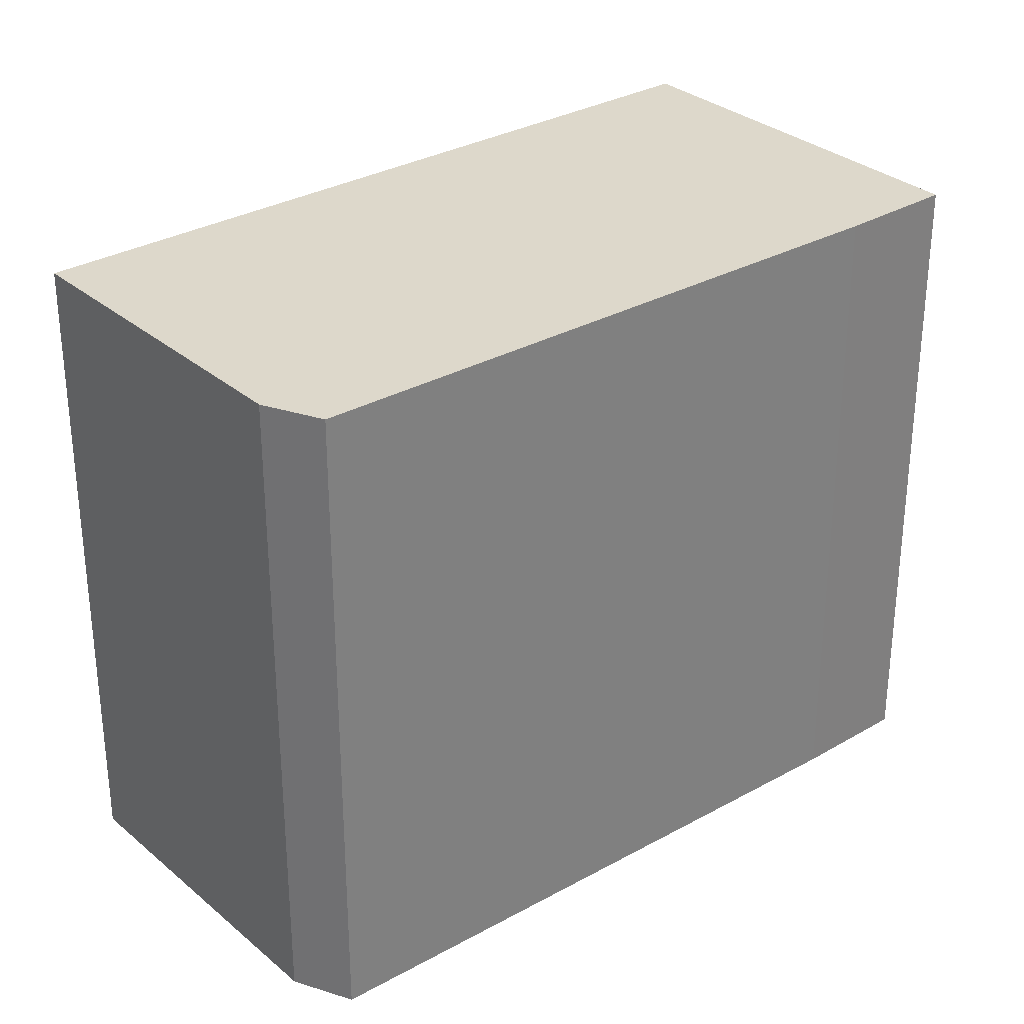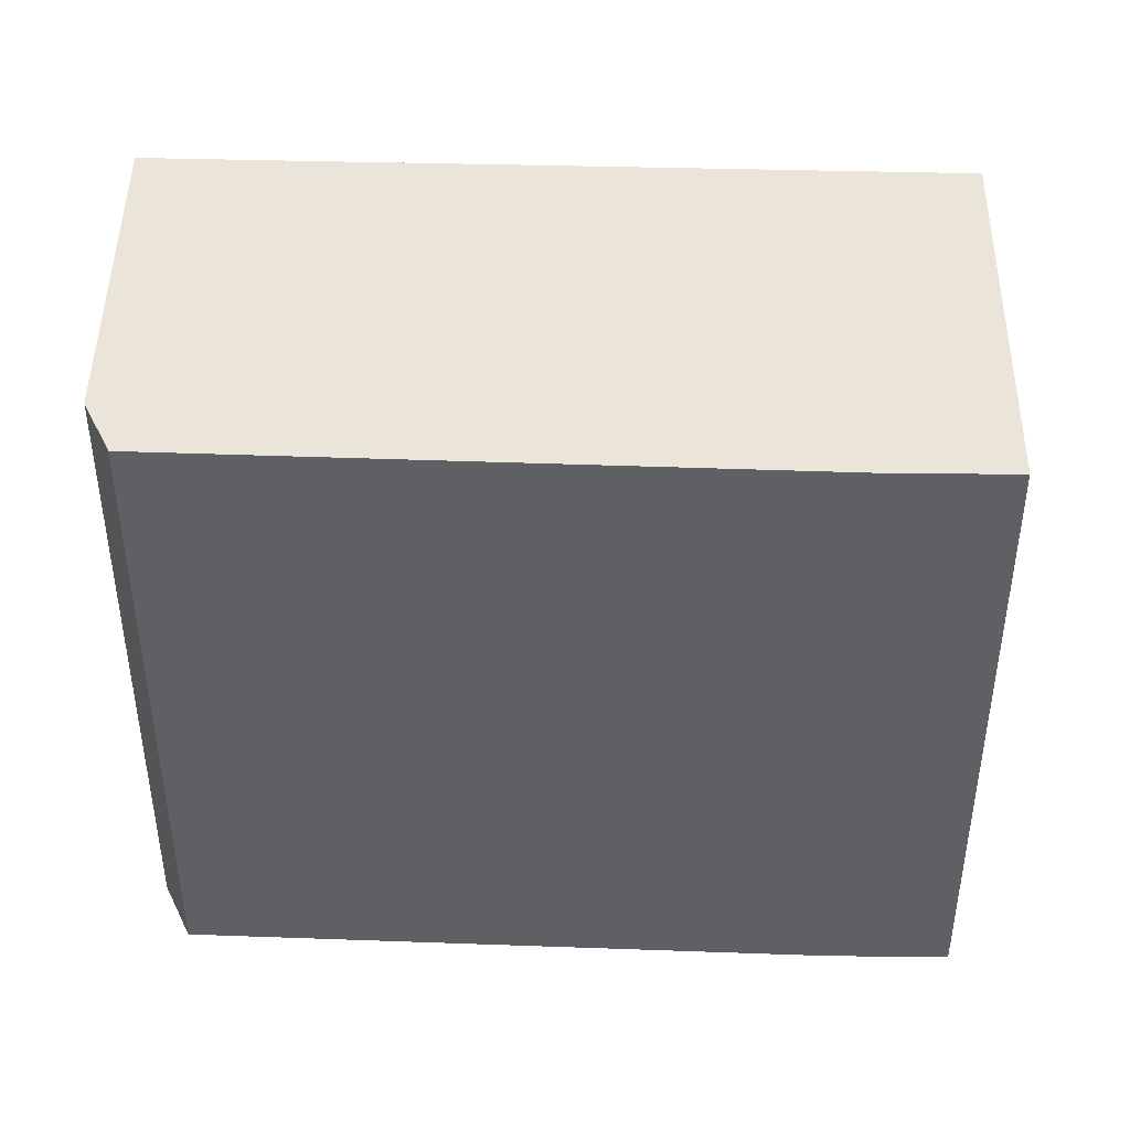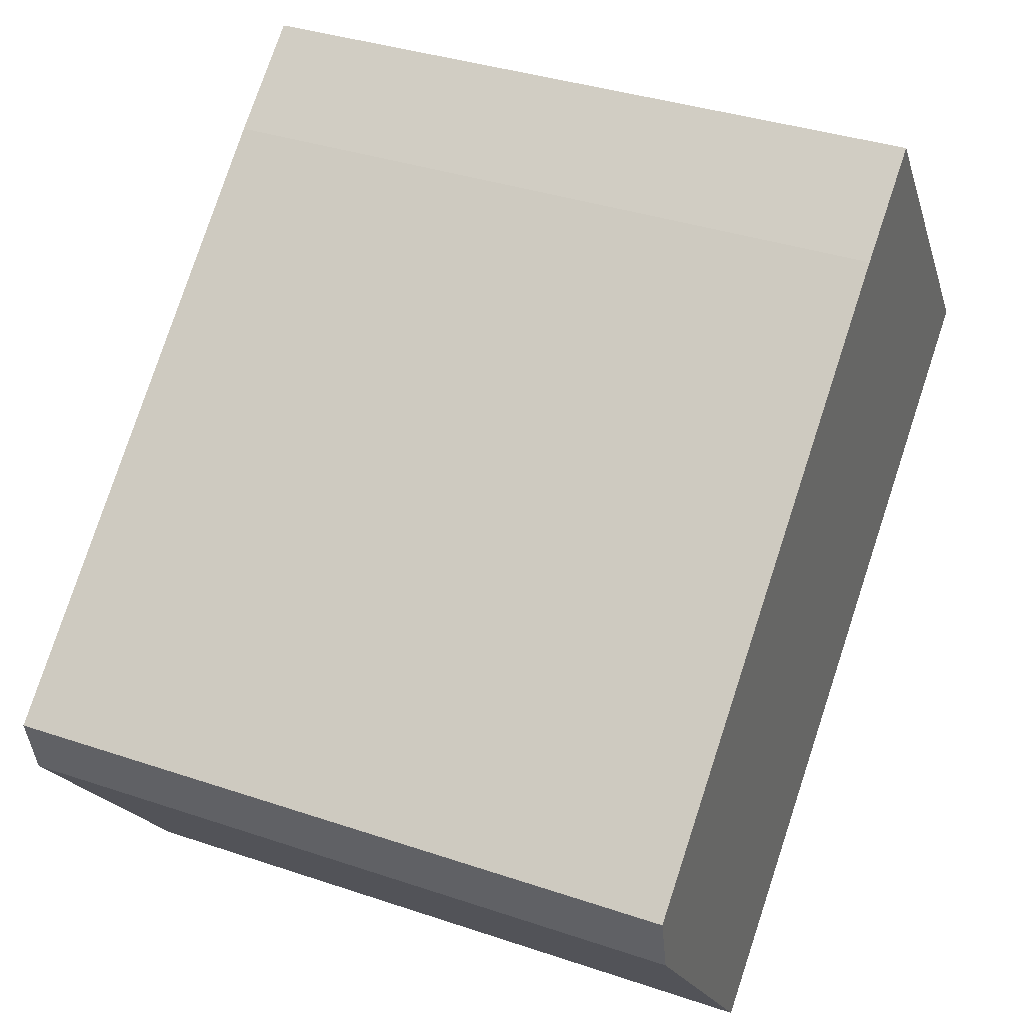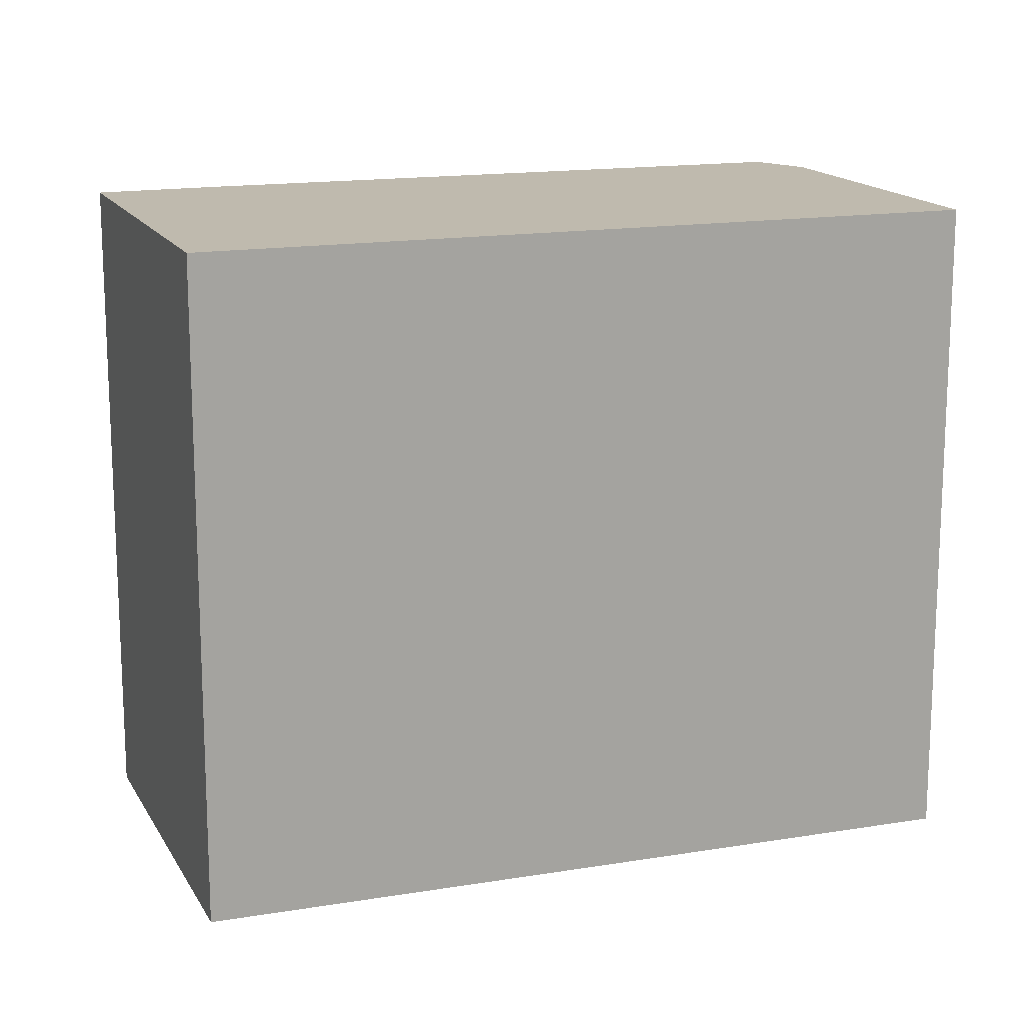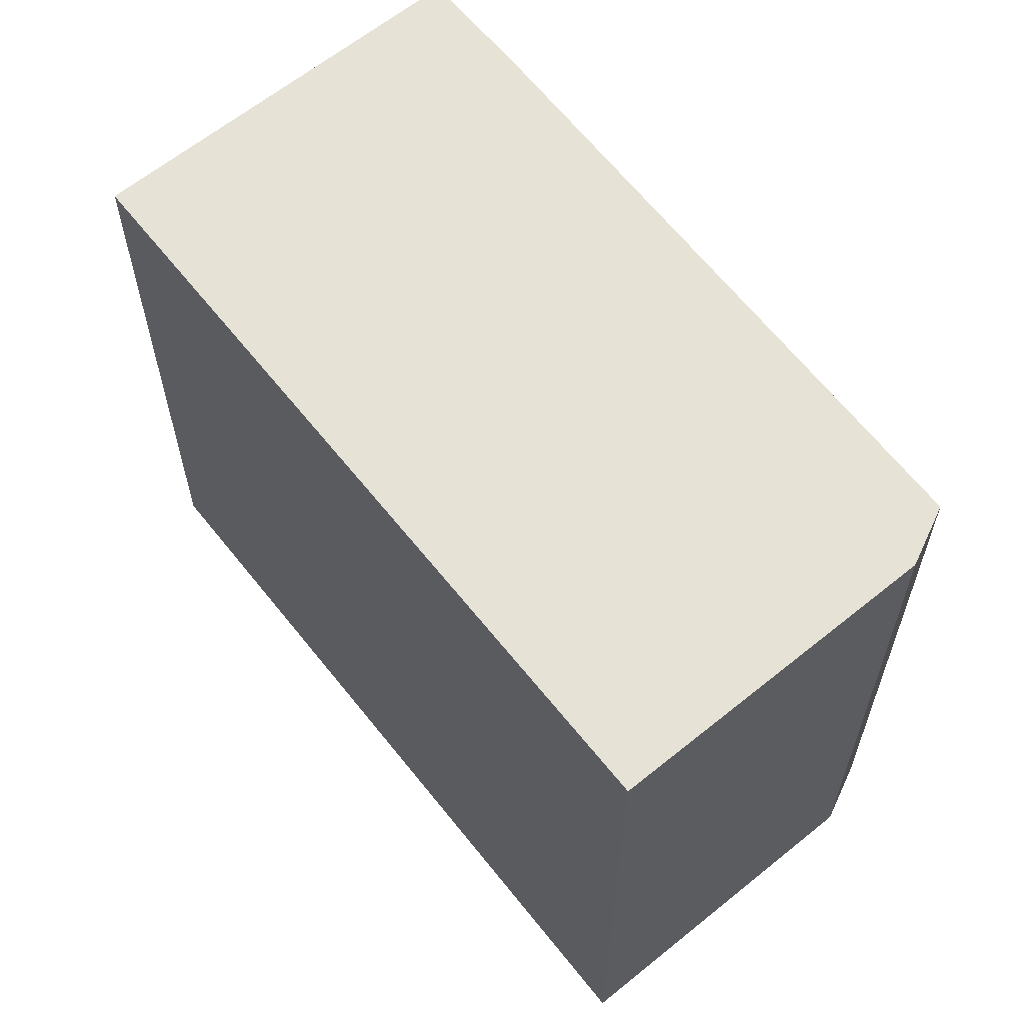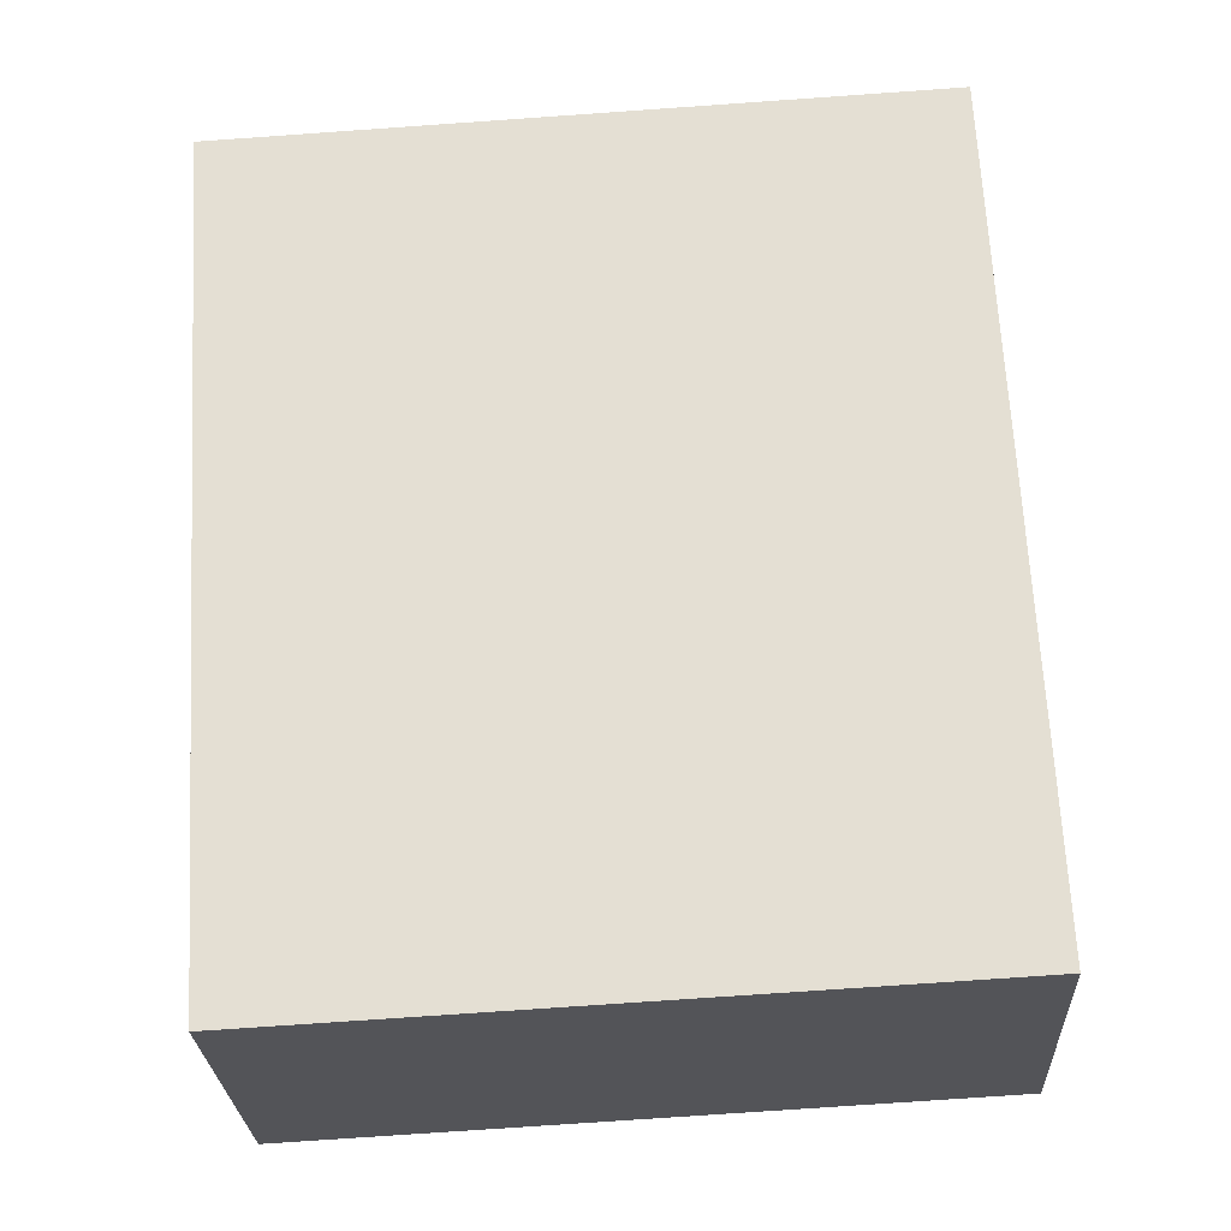
<metadata>
{"format":"obj","ext":"obj","renderer":"f3d","projection":"perspective","resolution":1024,"background":"white","views":[{"elev":31.2,"azim":-78.2,"up":"+Y"},{"elev":45.4,"azim":-37.5,"up":"+Y"},{"elev":35.8,"azim":-66.0,"up":"+Z"},{"elev":15.7,"azim":121.5,"up":"+Y"},{"elev":62.9,"azim":-167.6,"up":"+Y"},{"elev":-75.7,"azim":94.0,"up":"+Z"}]}
</metadata>
<code>
v  3.953 3.131 0.787
v  2.325 3.131 1.943
v  2.769 3.131 2.292
v  0 3.131 1.917e-16
v  1.067 3.131 -1.571
v  0.067 3.131 -0.3
v  0.067 1.837e-17 -0.3
v  0 0 0
v  2.325 -1.19e-16 1.943
v  2.769 -1.403e-16 2.292
v  3.953 -4.819e-17 0.787
v  1.067 9.62e-17 -1.571
g defaultobject
f 1 2 3
f 2 1 4
f 4 1 5
f 4 5 6
f 7 4 6
f 4 7 8
f 8 2 4
f 2 8 9
f 9 3 2
f 3 9 10
f 10 1 3
f 1 10 11
f 11 5 1
f 5 11 12
f 12 6 5
f 6 12 7
f 9 11 10
f 11 9 12
f 12 9 8
f 12 8 7

</code>
